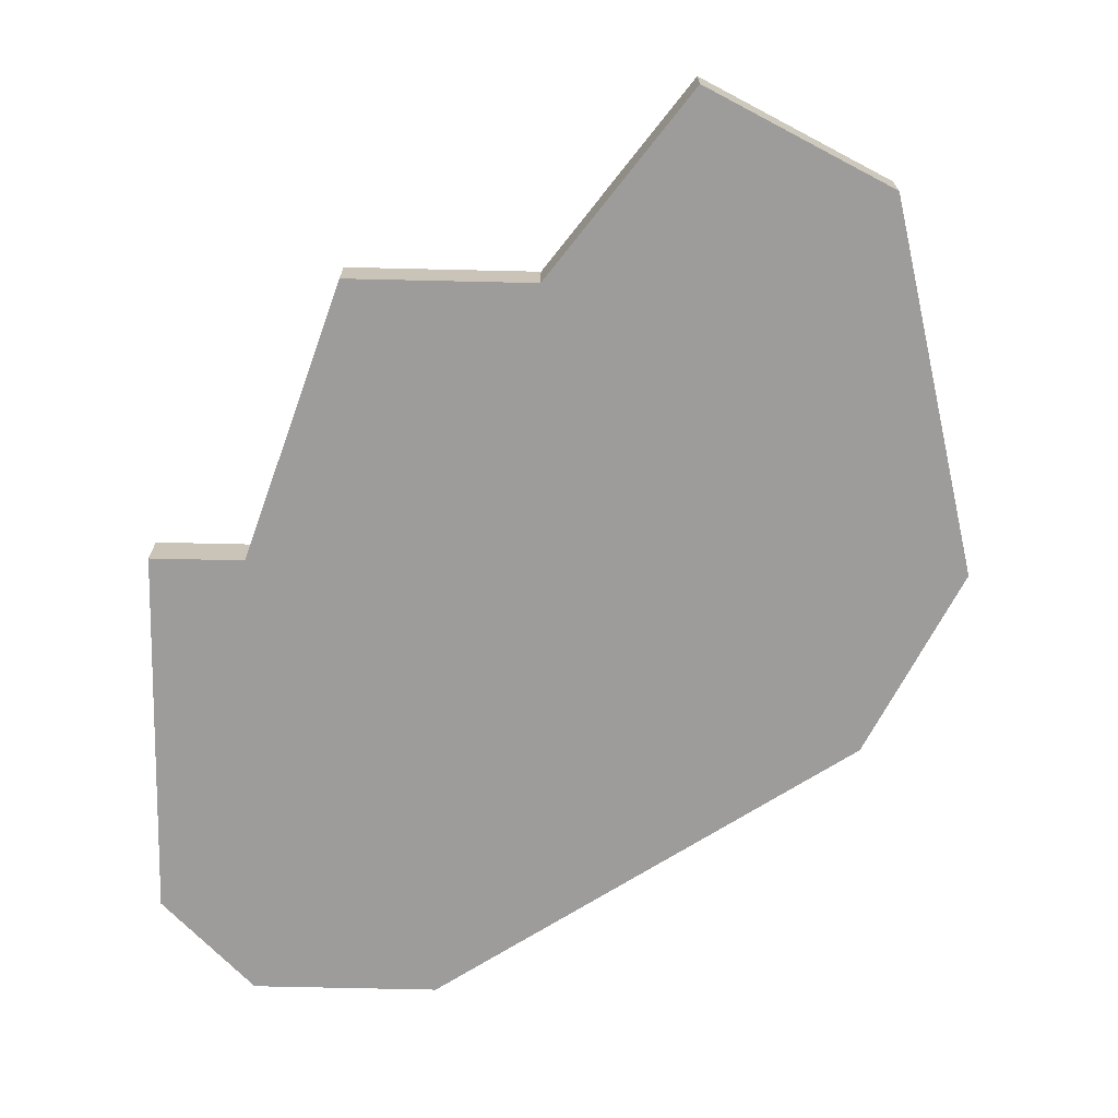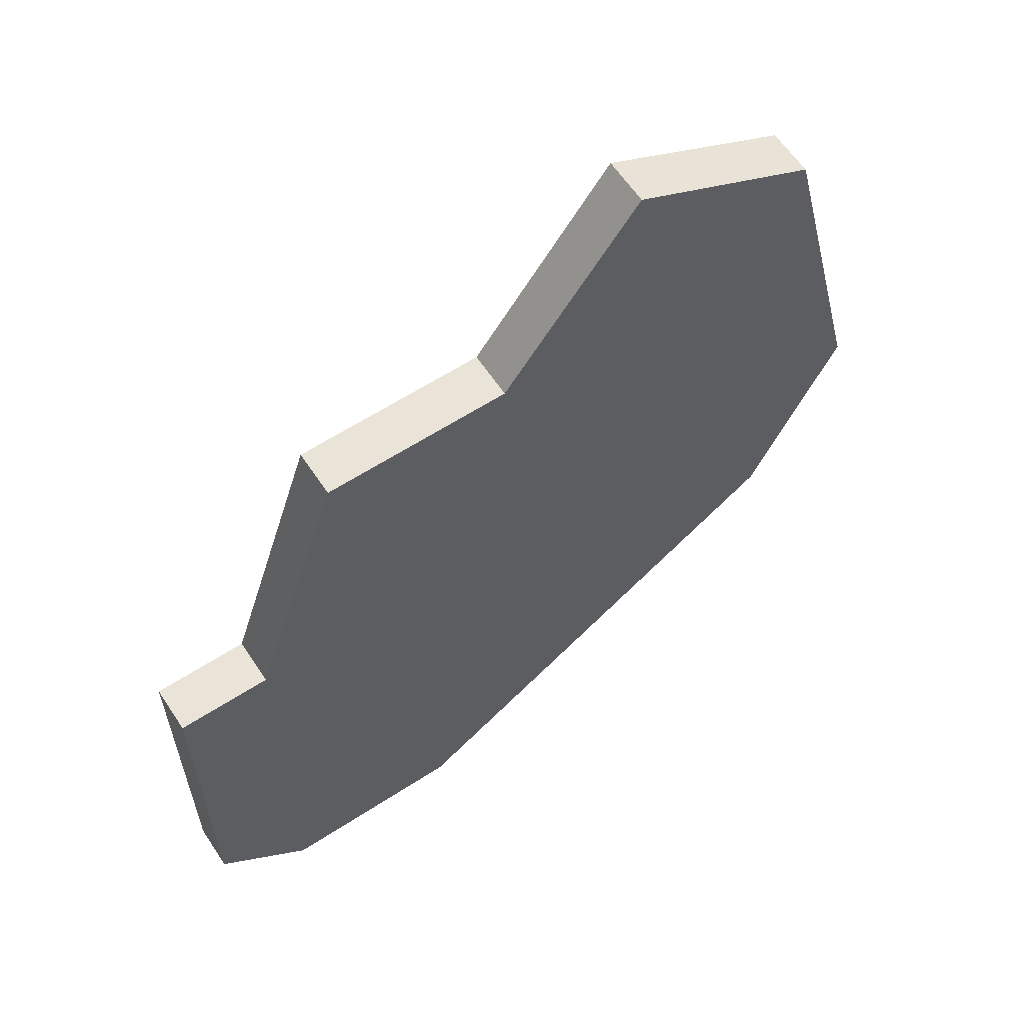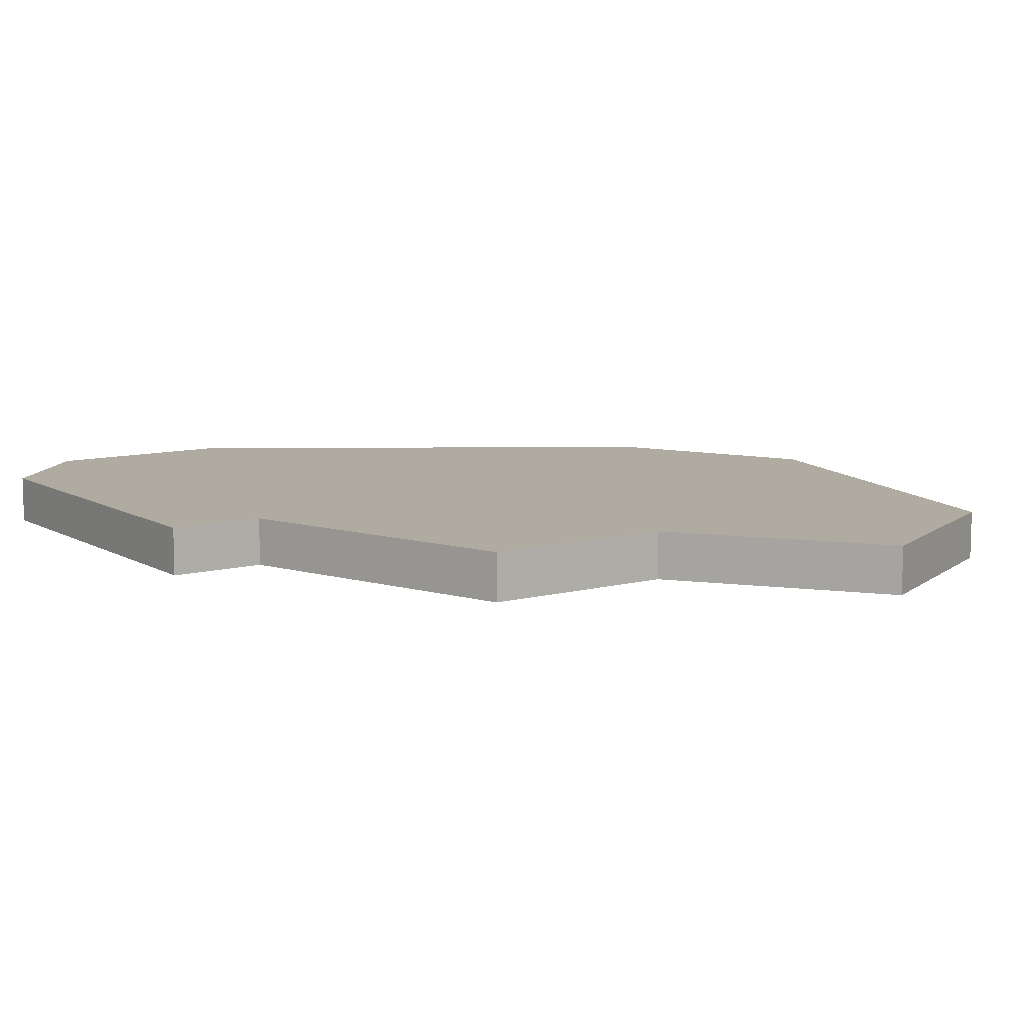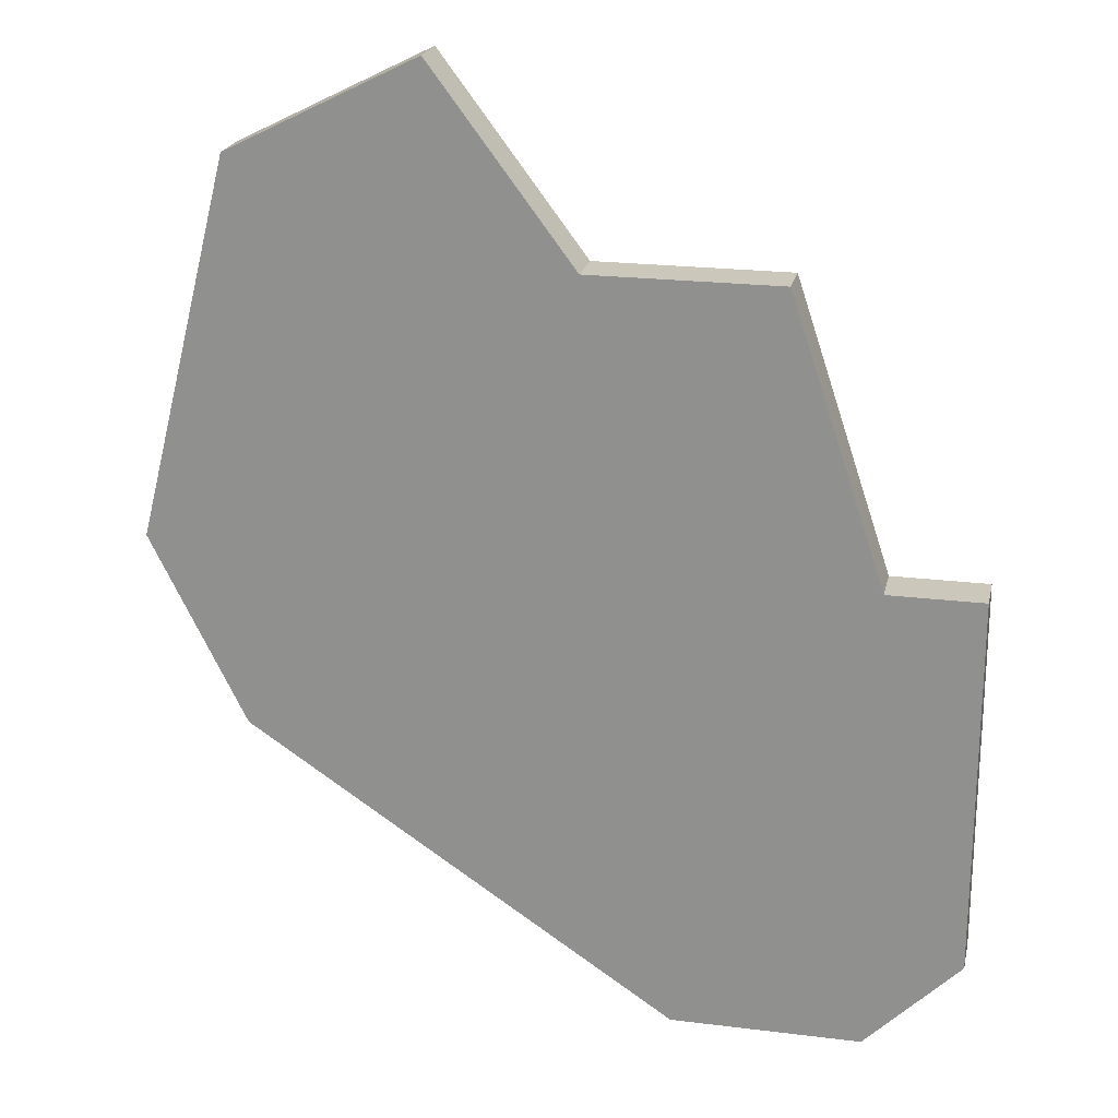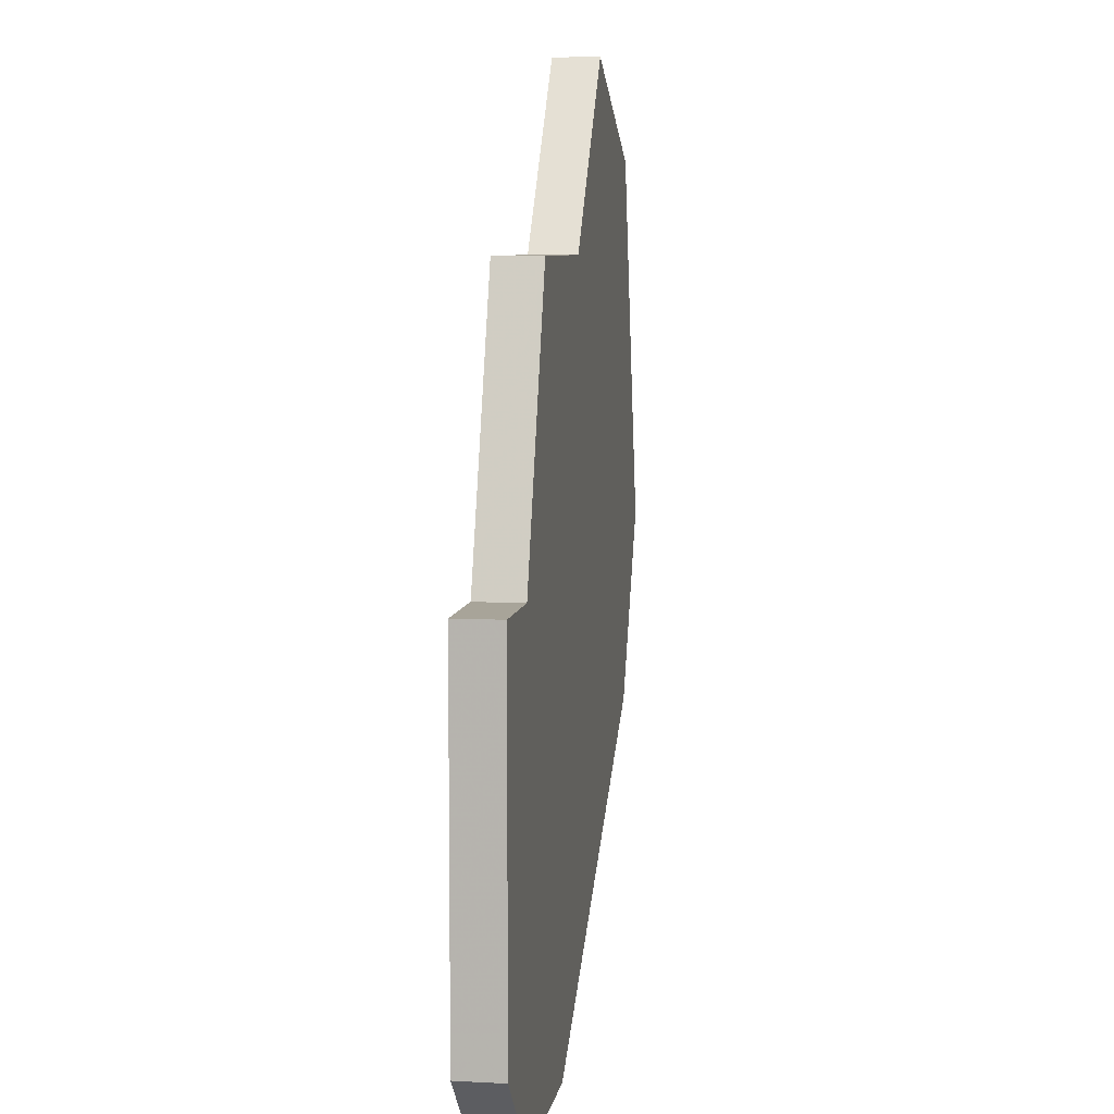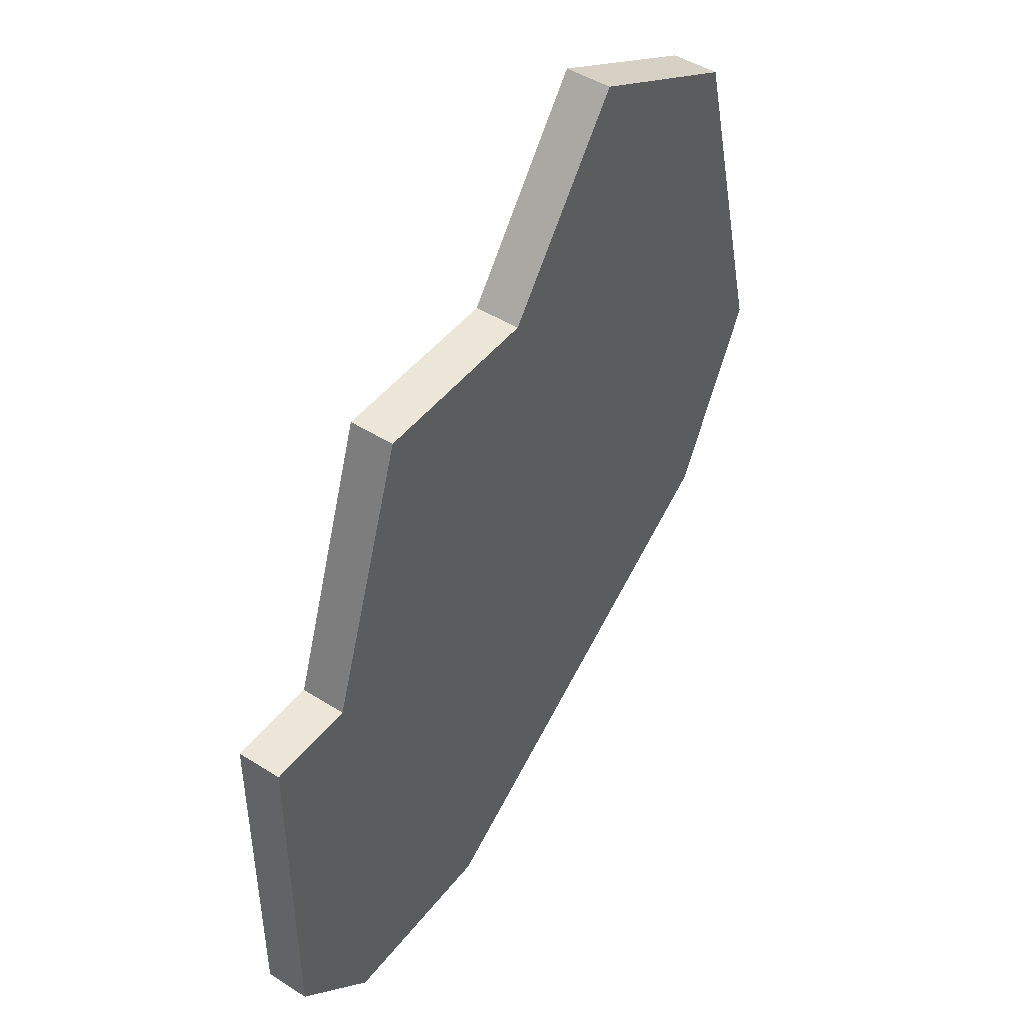
<metadata>
{"format":"obj","ext":"obj","renderer":"f3d","projection":"perspective","resolution":1024,"background":"white","views":[{"elev":-70.2,"azim":178.7,"up":"+Z"},{"elev":61.1,"azim":146.5,"up":"+Y"},{"elev":9.8,"azim":145.4,"up":"+Z"},{"elev":21.7,"azim":12.3,"up":"+Y"},{"elev":7.1,"azim":99.0,"up":"+Y"},{"elev":46.5,"azim":125.9,"up":"+Y"}]}
</metadata>
<code>
v 4178 -1022 0
v 4178 -1022 1
v 4186 -1035 0
v 4186 -1035 1
v 4186 -1036 0
v 4186 -1036 1
v 4186 -1028 0
v 4186 -1028 1
v 4169 -1028 0
v 4169 -1028 1
v 4184 -1028 0
v 4184 -1028 1
v 4184 -1038 0
v 4184 -1038 1
v 4175 -1018 0
v 4175 -1018 1
v 4183 -1038 0
v 4183 -1038 1
v 4182 -1022 0
v 4182 -1022 1
v 4180 -1038 0
v 4180 -1038 1
v 4171 -1020 0
v 4171 -1020 1
v 4171 -1032 0
v 4171 -1032 1
f 25 9 1
f 25 1 11
f 15 1 23
f 9 23 1
f 11 21 25
f 5 13 17
f 3 5 17
f 19 11 1
f 11 7 3
f 21 11 3
f 3 17 21
f 2 10 26
f 12 2 26
f 24 2 16
f 2 24 10
f 26 22 12
f 18 14 6
f 18 6 4
f 2 12 20
f 4 8 12
f 4 12 22
f 22 18 4
f 10 24 9
f 9 24 23
f 26 10 25
f 25 10 9
f 22 26 21
f 21 26 25
f 18 22 17
f 17 22 21
f 14 18 13
f 13 18 17
f 6 14 5
f 5 14 13
f 4 6 3
f 3 6 5
f 8 4 7
f 7 4 3
f 12 8 11
f 11 8 7
f 20 12 19
f 19 12 11
f 2 20 1
f 1 20 19
f 24 16 23
f 23 16 15
f 16 2 15
f 15 2 1

</code>
